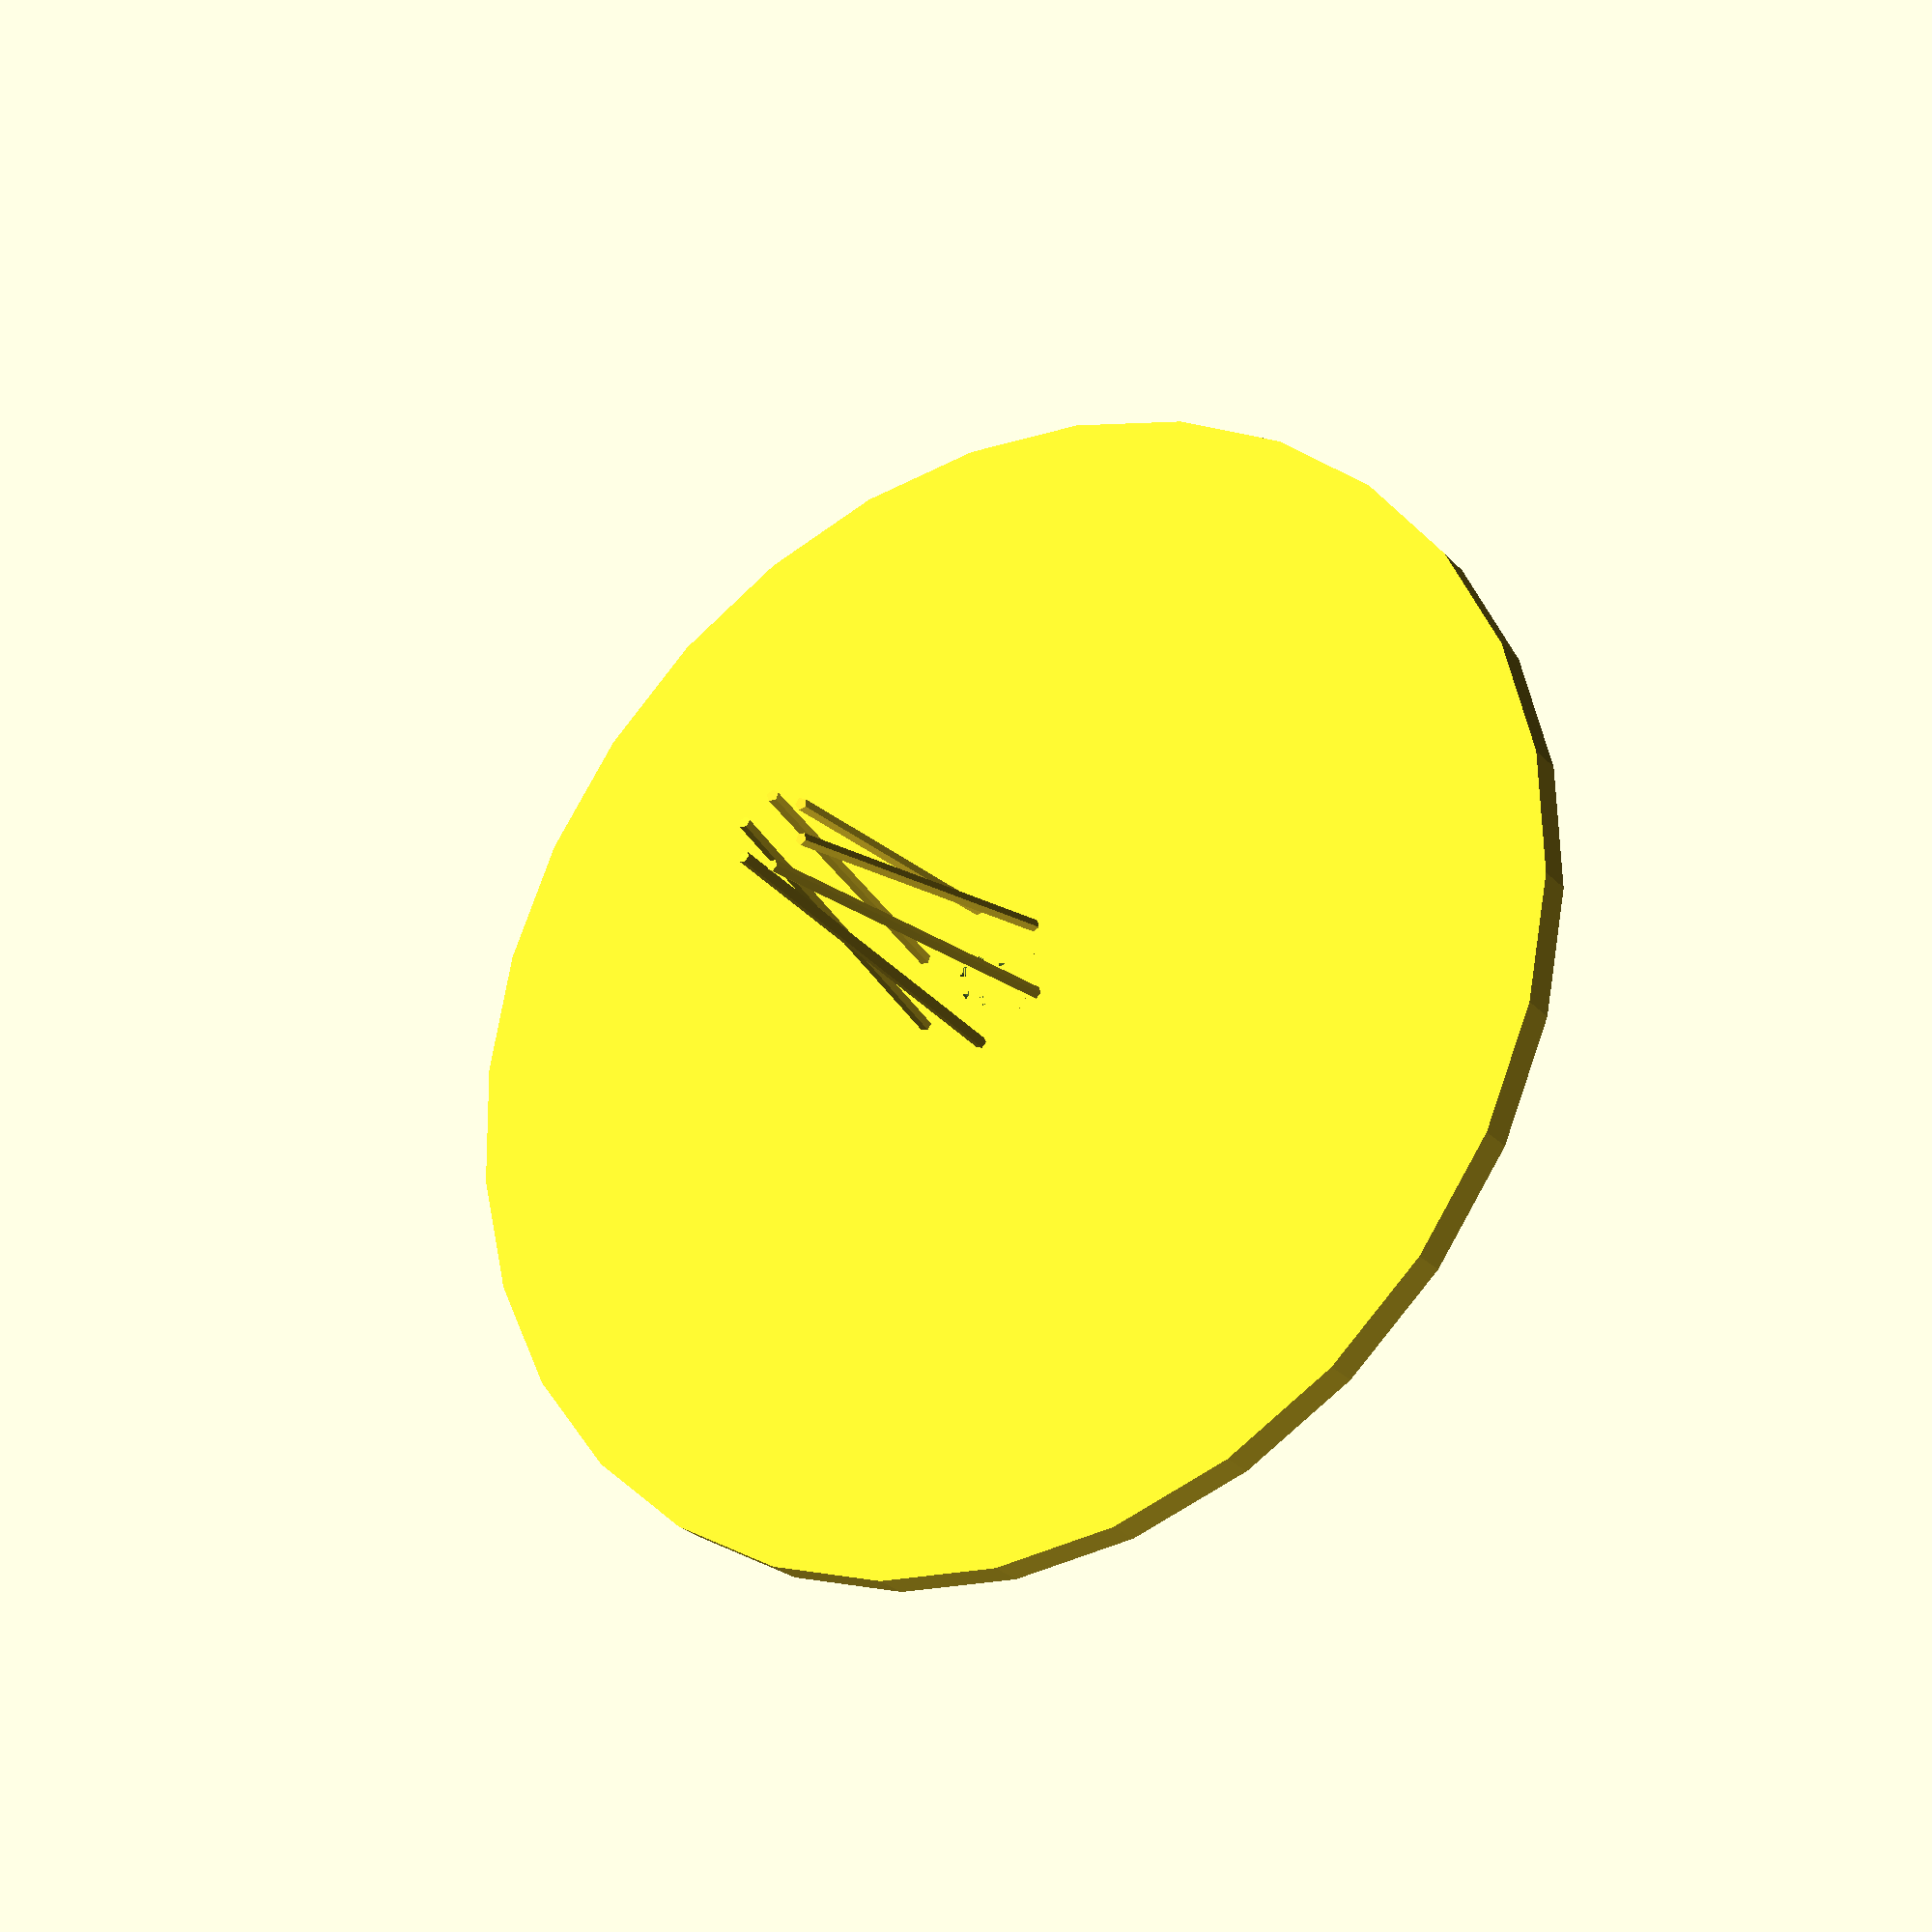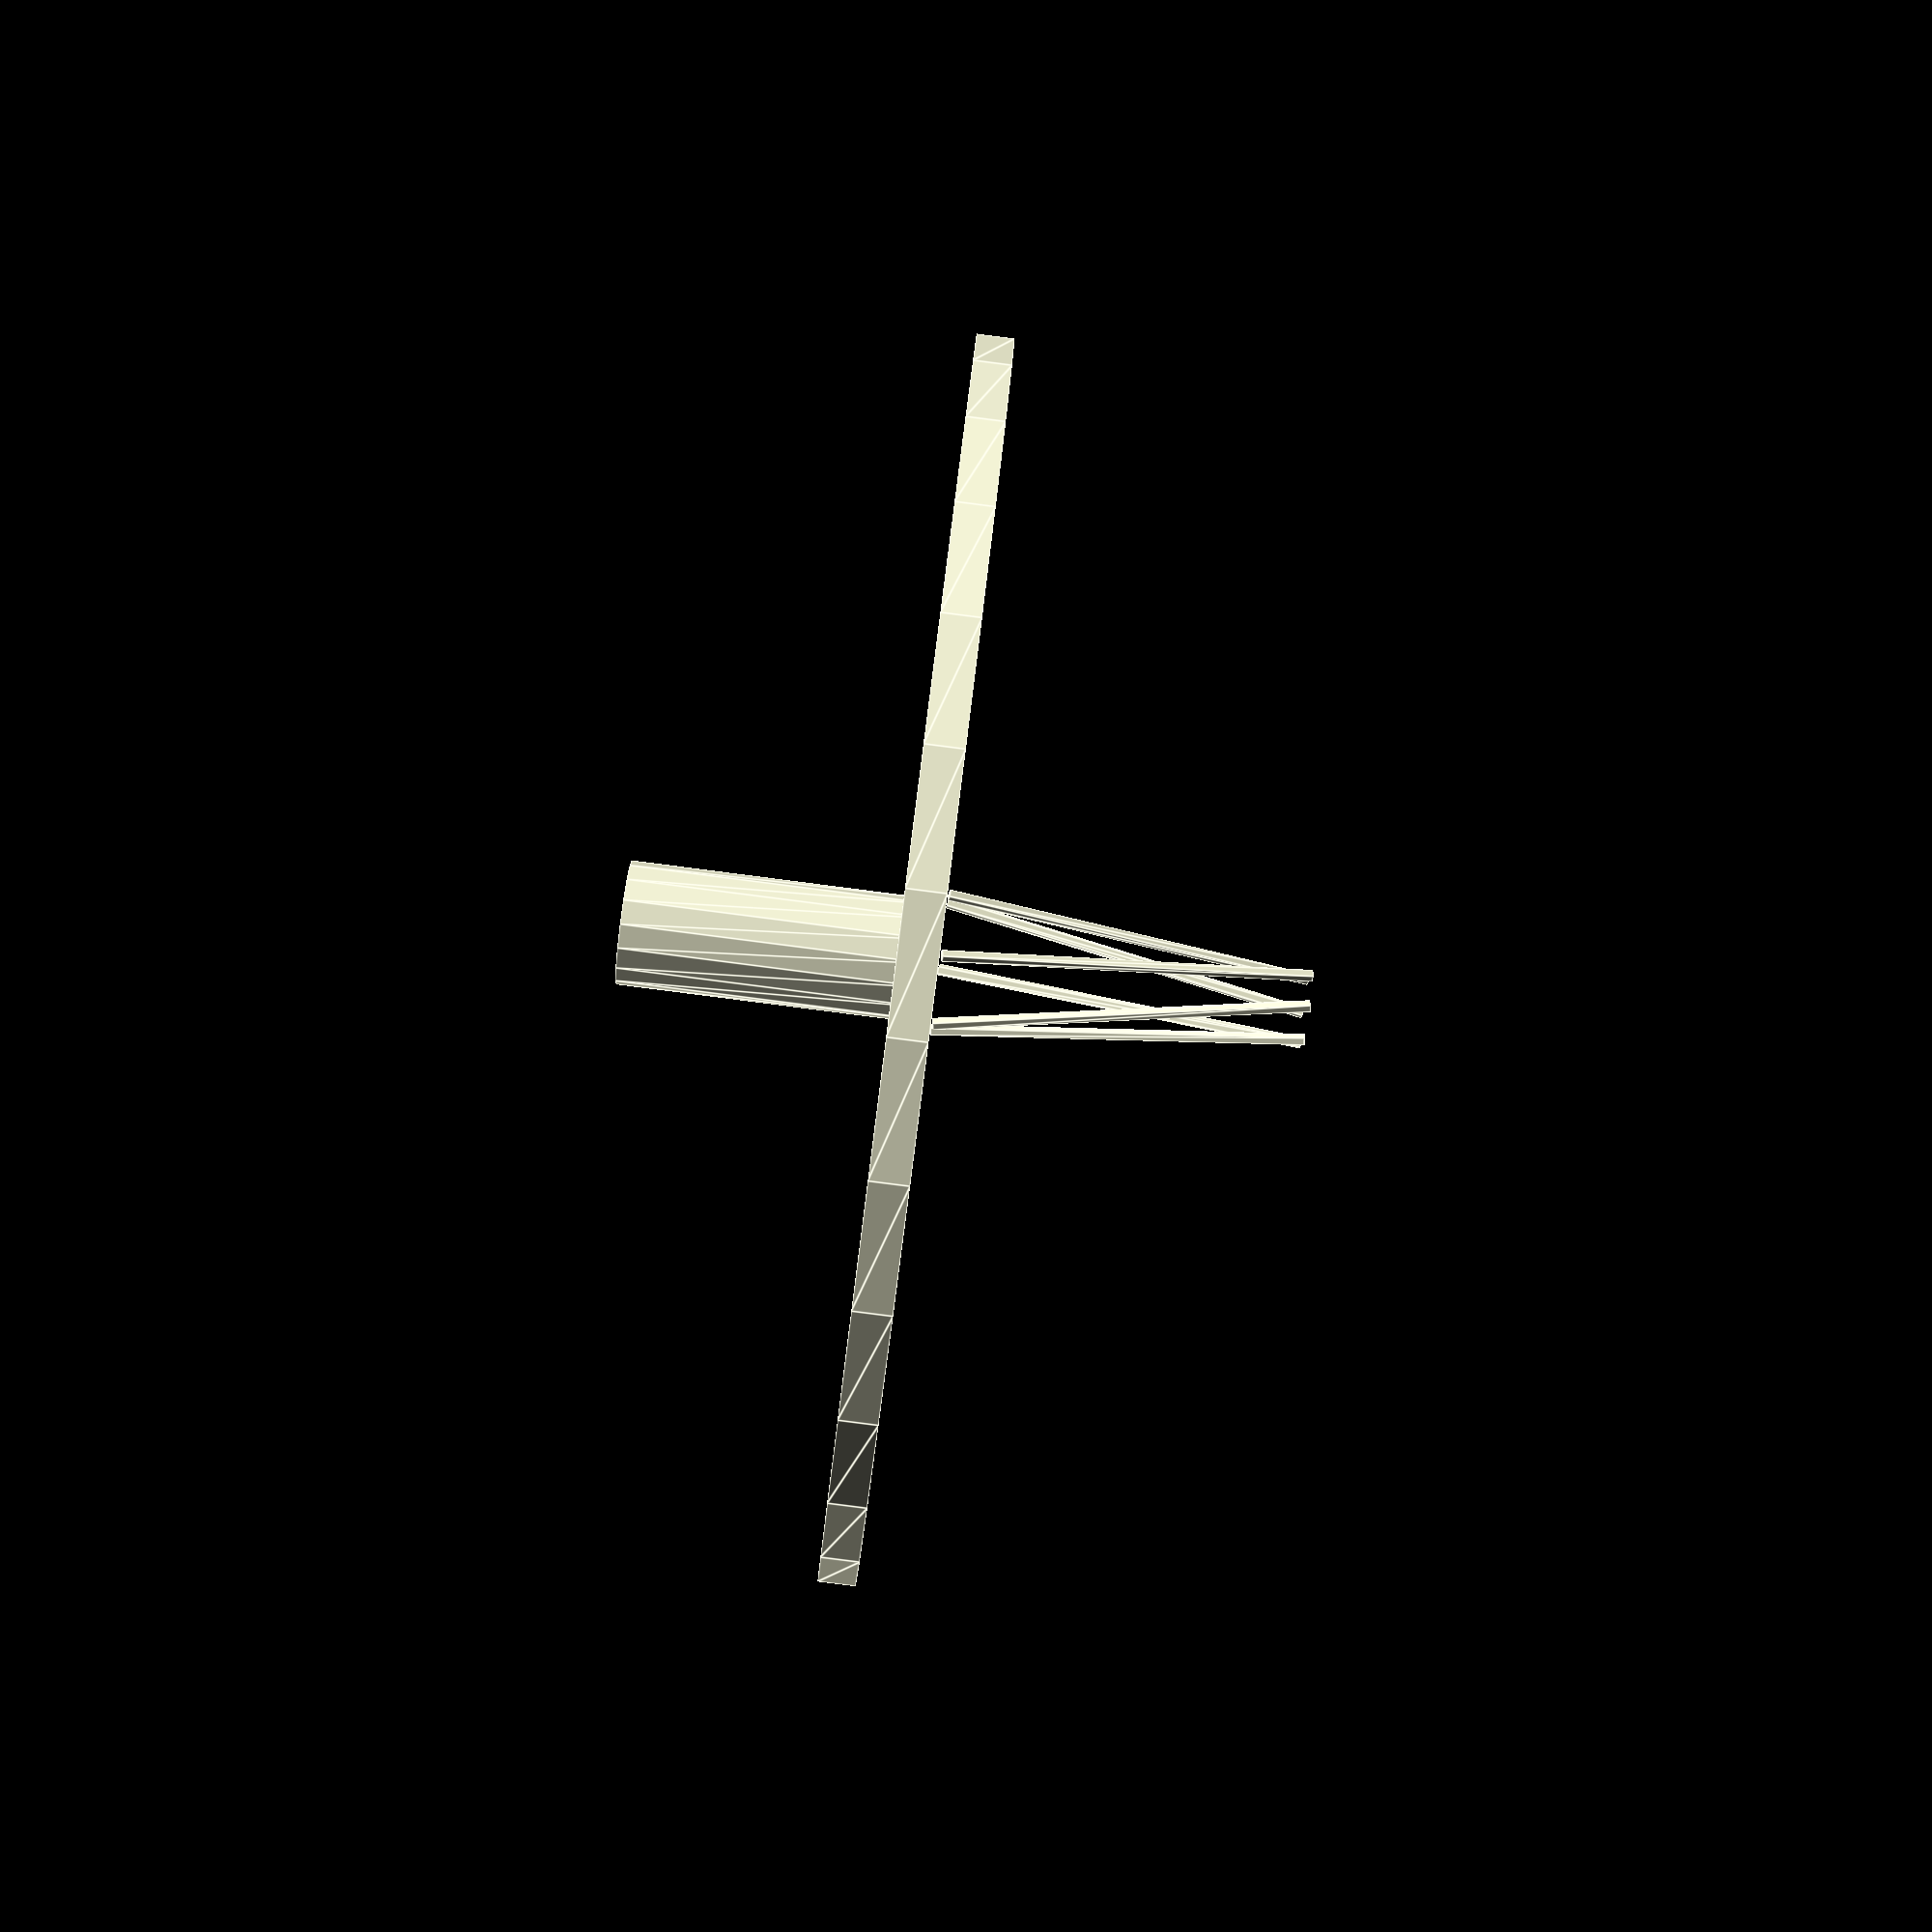
<openscad>
difference() {
  union() {
    linear_extrude(height=25) {
      circle(r=5);
    }
    linear_extrude(height=3) {
      circle(r=50);
    }
    for(i=[0:6]) {
      rotate(i*60) {
        translate([3,0,-30]) {
          rotate([10, 0, 0]) {
            linear_extrude(height=30) {
              circle(d=1);
            }
          }
        }
      }
    }
  }
  for(i=[0:6]) {
    rotate(i*60) {
      translate([2,0,0]) {
        linear_extrude(height=35) {
          circle(d=1);
        }
      }
    }
  }
}

</openscad>
<views>
elev=206.2 azim=271.2 roll=327.8 proj=p view=wireframe
elev=264.2 azim=198.7 roll=97.3 proj=p view=edges
</views>
